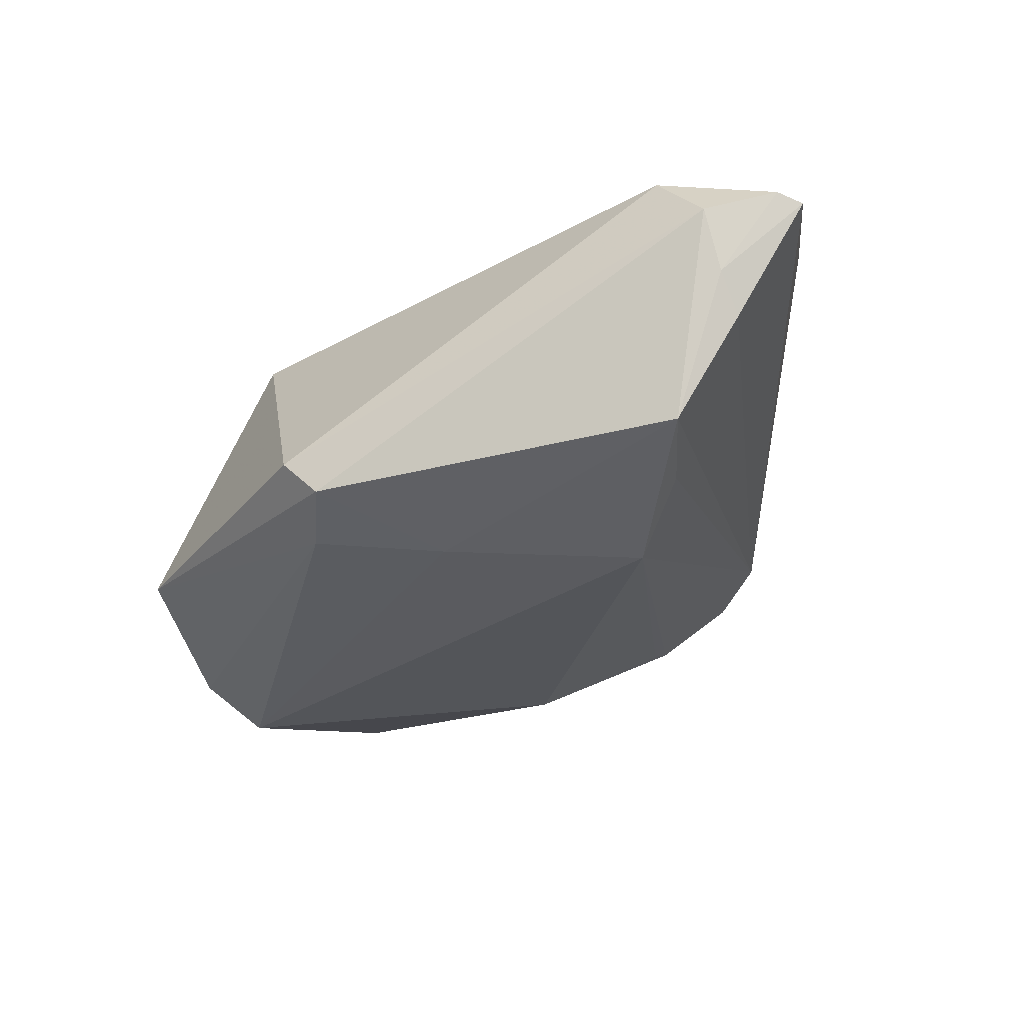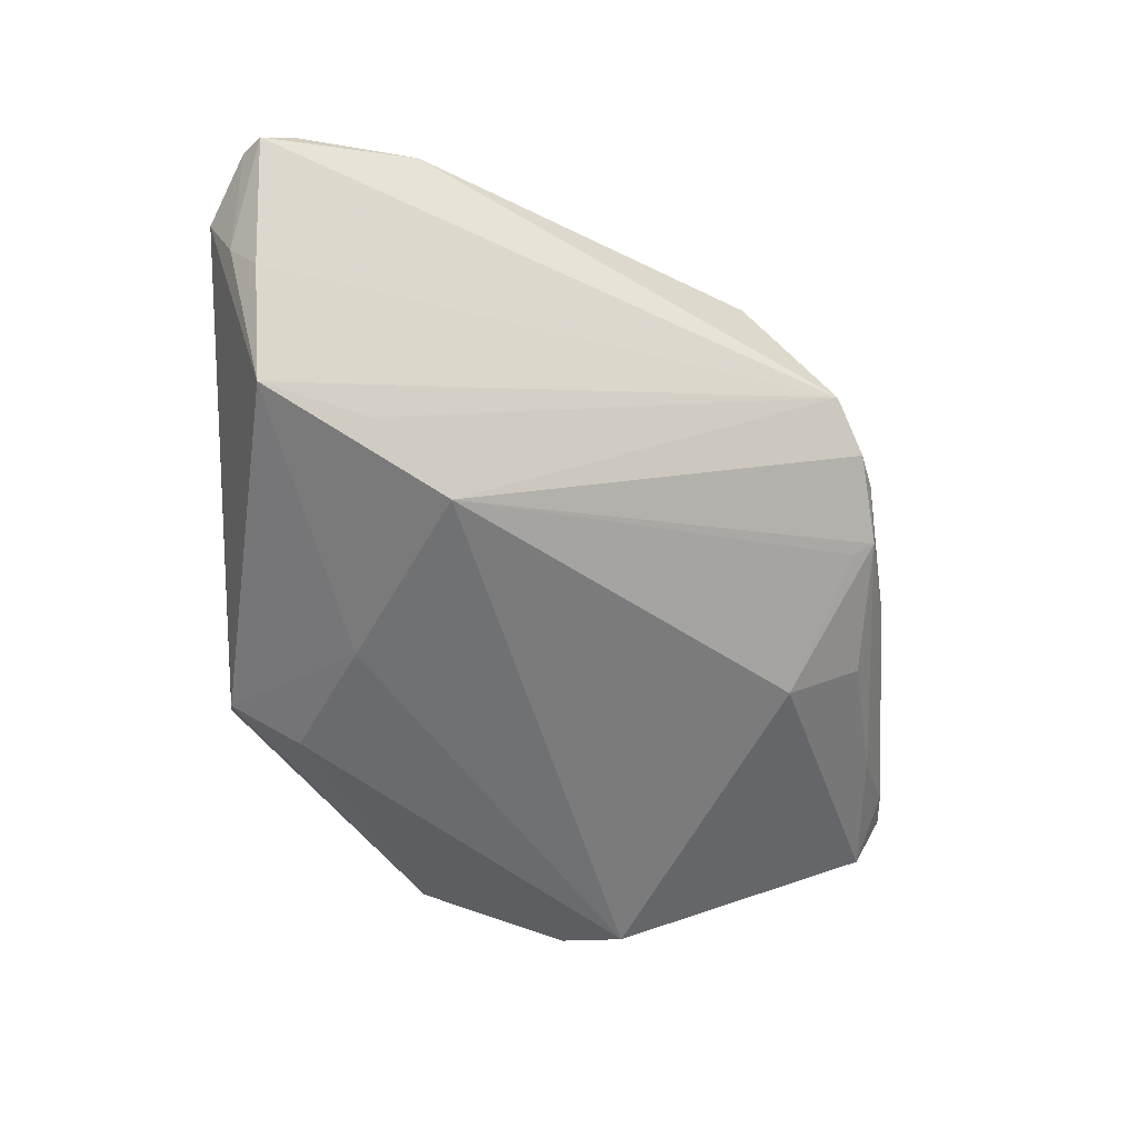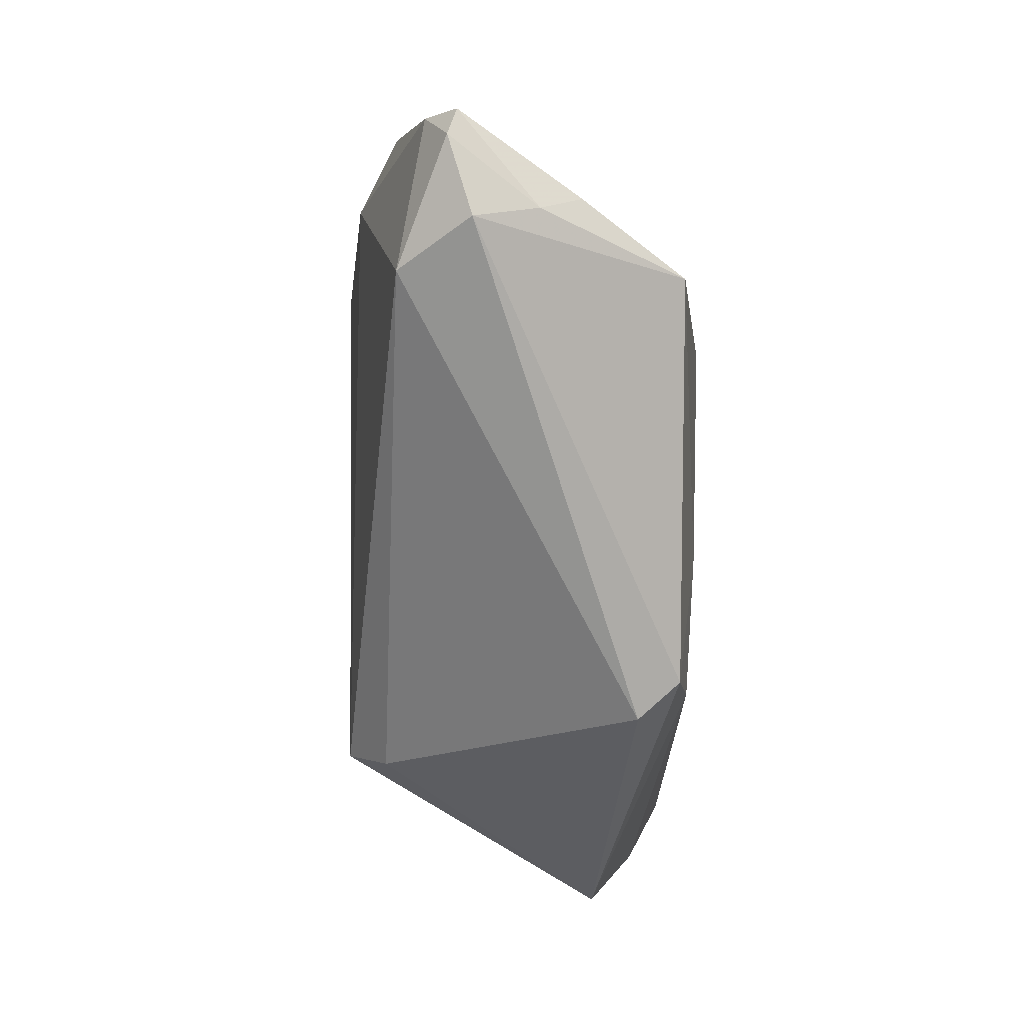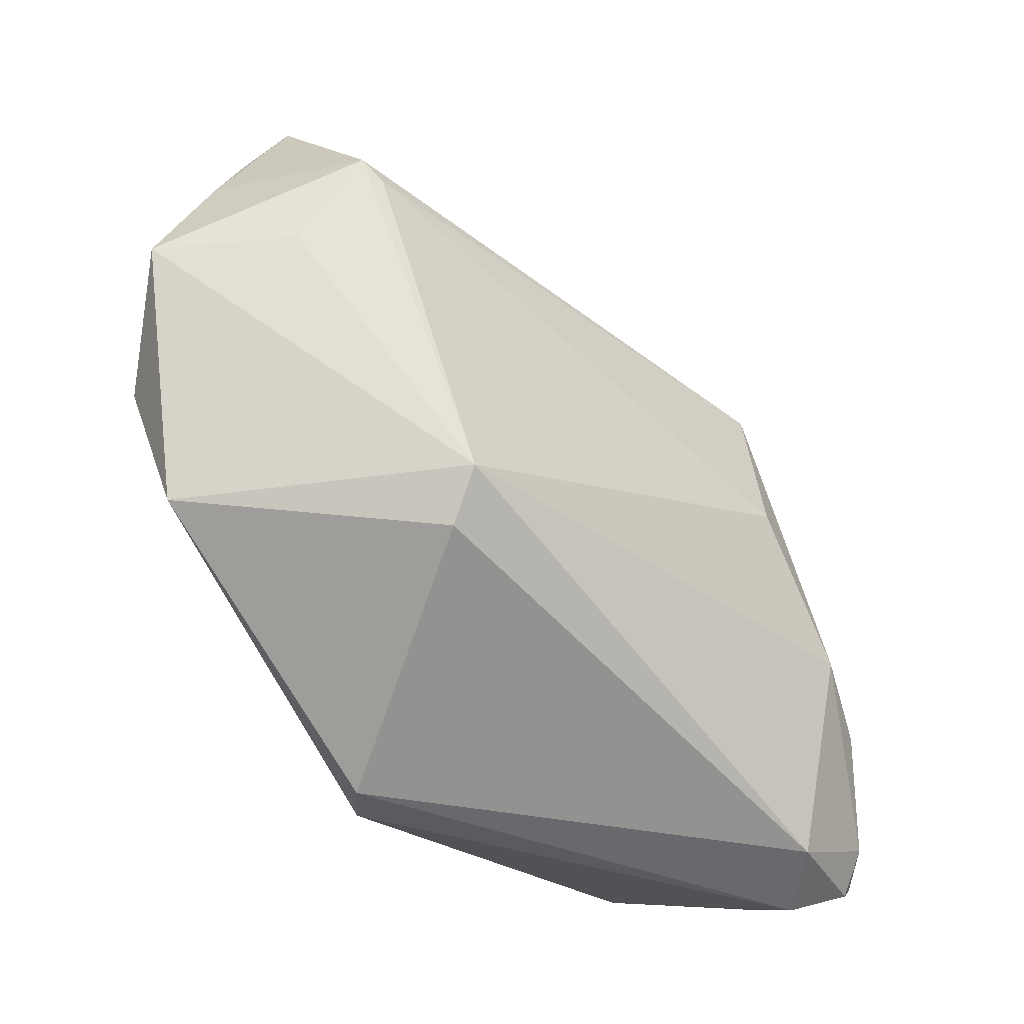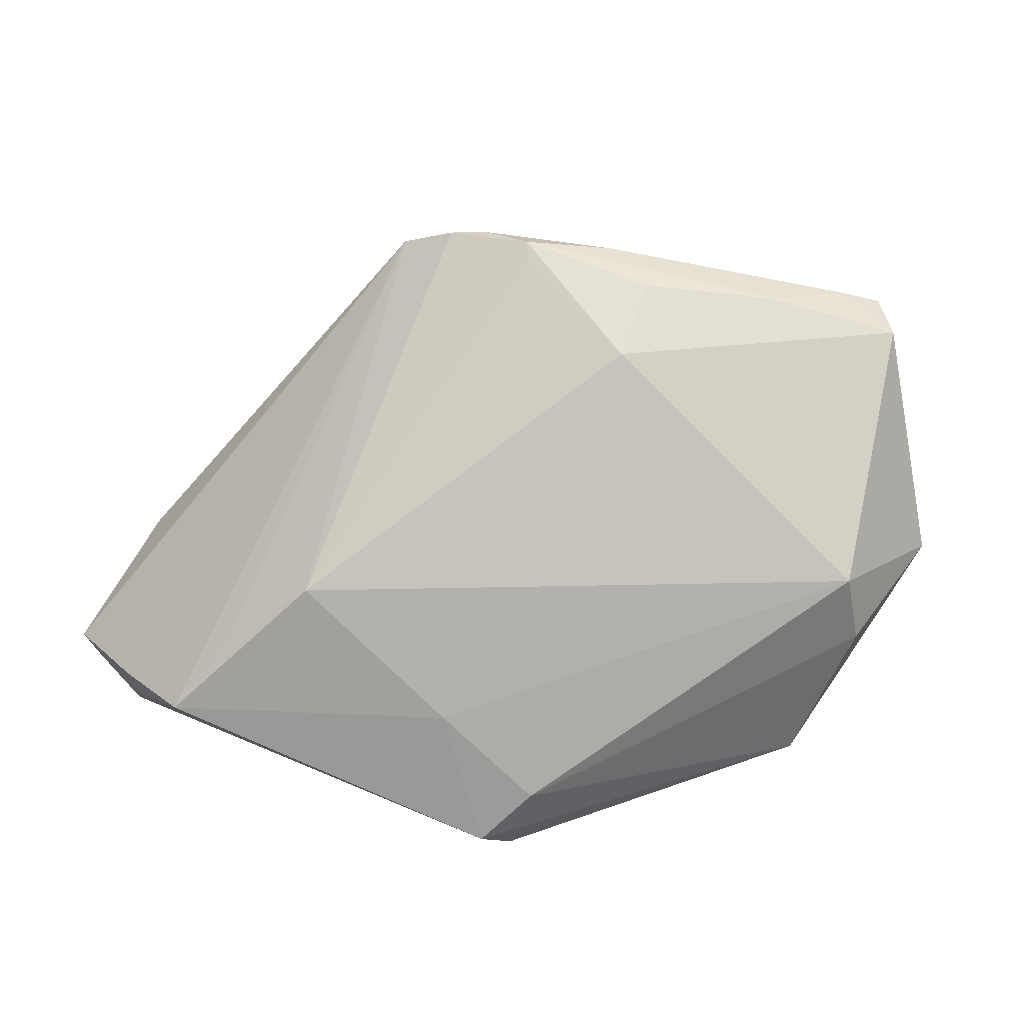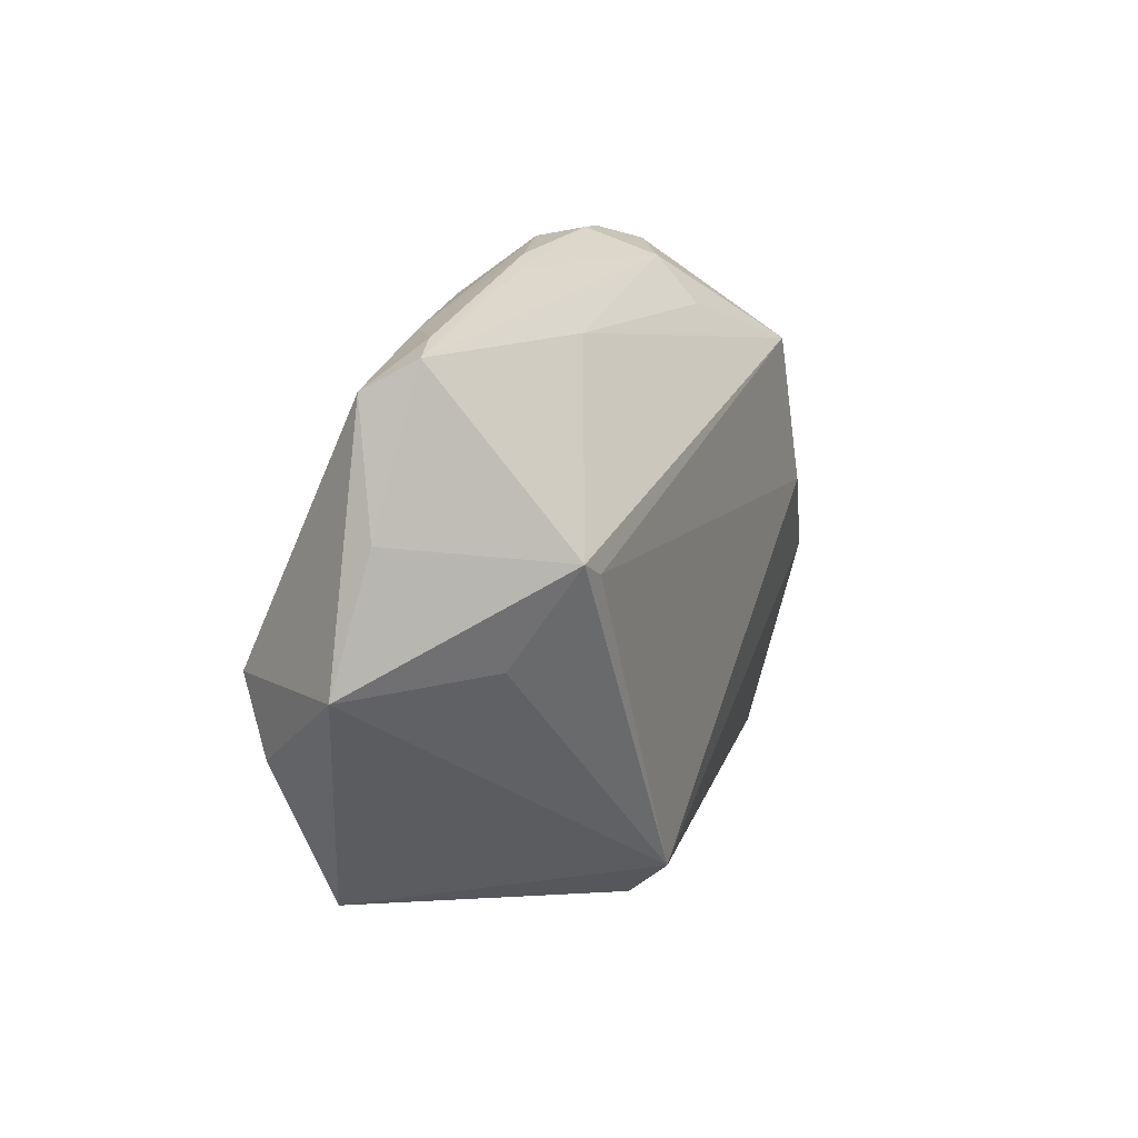
<metadata>
{"format":"obj","ext":"obj","renderer":"f3d","projection":"perspective","resolution":1024,"background":"white","views":[{"elev":-32.9,"azim":25.4,"up":"+Z"},{"elev":-55.1,"azim":90.1,"up":"+Z"},{"elev":-73.1,"azim":88.0,"up":"+Y"},{"elev":-41.1,"azim":-46.2,"up":"+Y"},{"elev":-78.9,"azim":164.8,"up":"+Z"},{"elev":27.2,"azim":-73.1,"up":"+Y"}]}
</metadata>
<code>
v 0.02745 0.02228 0.01981
v 0.0424 -0.01356 0.02039
v -0.04636 0.00709 -0.02254
v -0.04348 0.02407 0.01489
v 0.0567 -0.03352 0.01192
v 0.0345 -0.02334 -0.01807
v 0.0258 -0.0139 -0.02254
v -0.05056 -0.0009807 -0.01855
v 0.008564 0.03944 -0.006699
v 0.03978 -0.03633 -0.01861
v -0.007851 0.02859 -0.01698
v -0.05847 0.01223 -0.007528
v -0.01421 0.03711 0.005921
v 0.01415 0.03086 0.01185
v 0.02769 0.002903 0.02254
v 0.04873 -0.03717 -0.006312
v 0.02545 0.03441 0.001772
v 0.04758 -0.04433 0.006037
v -0.04281 0.04433 -0.002433
v 0.01455 0.03901 -0.002359
v -0.008116 0.04157 -0.003101
v 0.01927 0.03763 -0.002328
v -0.003429 0.04157 -0.004372
v -0.05177 0.02723 -0.004925
v -0.009271 0.0382 -0.01038
v 0.0172 0.03541 0.005966
v 0.03075 0.02284 0.01526
v 0.05847 -0.03753 0.008212
v -0.04699 0.01214 0.007475
v -0.02729 0.04098 -0.008406
v -0.01175 -0.04433 -0.01537
v 0.05226 -0.0189 0.01571
v 0.007828 0.03673 -0.008141
v -0.04499 0.04083 -0.008455
v 0.002757 -0.02661 -0.02254
v -0.04757 -0.02056 -0.01233
v -0.04054 0.02163 0.01576
v 0.04816 -0.04088 -0.001493
v 0.04067 -0.04205 0.01448
v -0.037 0.04413 -0.003612
v -0.02734 -0.02192 0.02015
v 0.05594 -0.03986 0.009206
v -0.01215 -0.03471 -0.02187
v -0.00725 -0.04332 -0.0202
v -0.02581 -0.02753 0.0152
f 37 1 4
f 37 15 1
f 31 36 44
f 5 42 28
f 28 32 5
f 6 10 7
f 24 4 19
f 24 12 4
f 7 3 11
f 5 32 2
f 1 15 2
f 2 32 1
f 4 12 29
f 17 26 1
f 22 26 17
f 32 28 17
f 10 6 17
f 7 22 17
f 17 6 7
f 35 3 7
f 7 10 35
f 10 44 35
f 18 44 10
f 31 44 18
f 43 44 36
f 3 35 43
f 43 35 44
f 13 26 19
f 19 4 13
f 4 1 13
f 34 3 12
f 12 24 34
f 34 24 19
f 34 11 3
f 9 22 7
f 1 32 27
f 27 17 1
f 32 17 27
f 10 17 16
f 16 17 28
f 41 2 15
f 15 37 41
f 41 37 4
f 4 29 41
f 41 12 36
f 41 29 12
f 8 43 36
f 3 43 8
f 36 12 8
f 12 3 8
f 1 26 14
f 14 13 1
f 26 13 14
f 7 11 33
f 33 9 7
f 11 9 33
f 11 34 25
f 25 9 11
f 38 16 28
f 38 28 42
f 42 18 38
f 38 18 10
f 10 16 38
f 39 18 42
f 39 42 5
f 31 18 39
f 5 2 39
f 2 41 39
f 45 36 31
f 31 39 45
f 45 39 41
f 45 41 36
f 22 9 20
f 9 23 20
f 20 26 22
f 19 26 21
f 21 23 19
f 26 20 21
f 21 20 23
f 9 25 30
f 30 23 9
f 30 25 34
f 19 23 40
f 23 30 40
f 40 34 19
f 40 30 34

</code>
